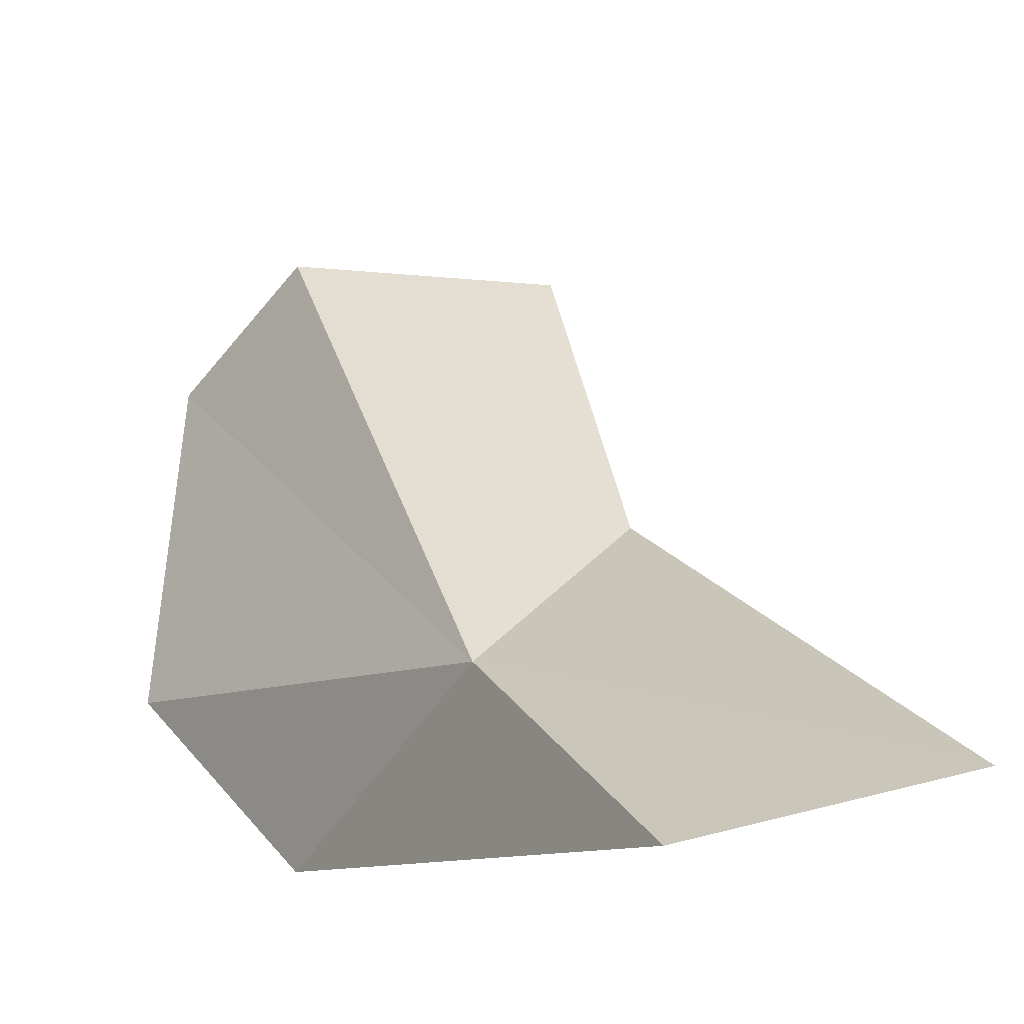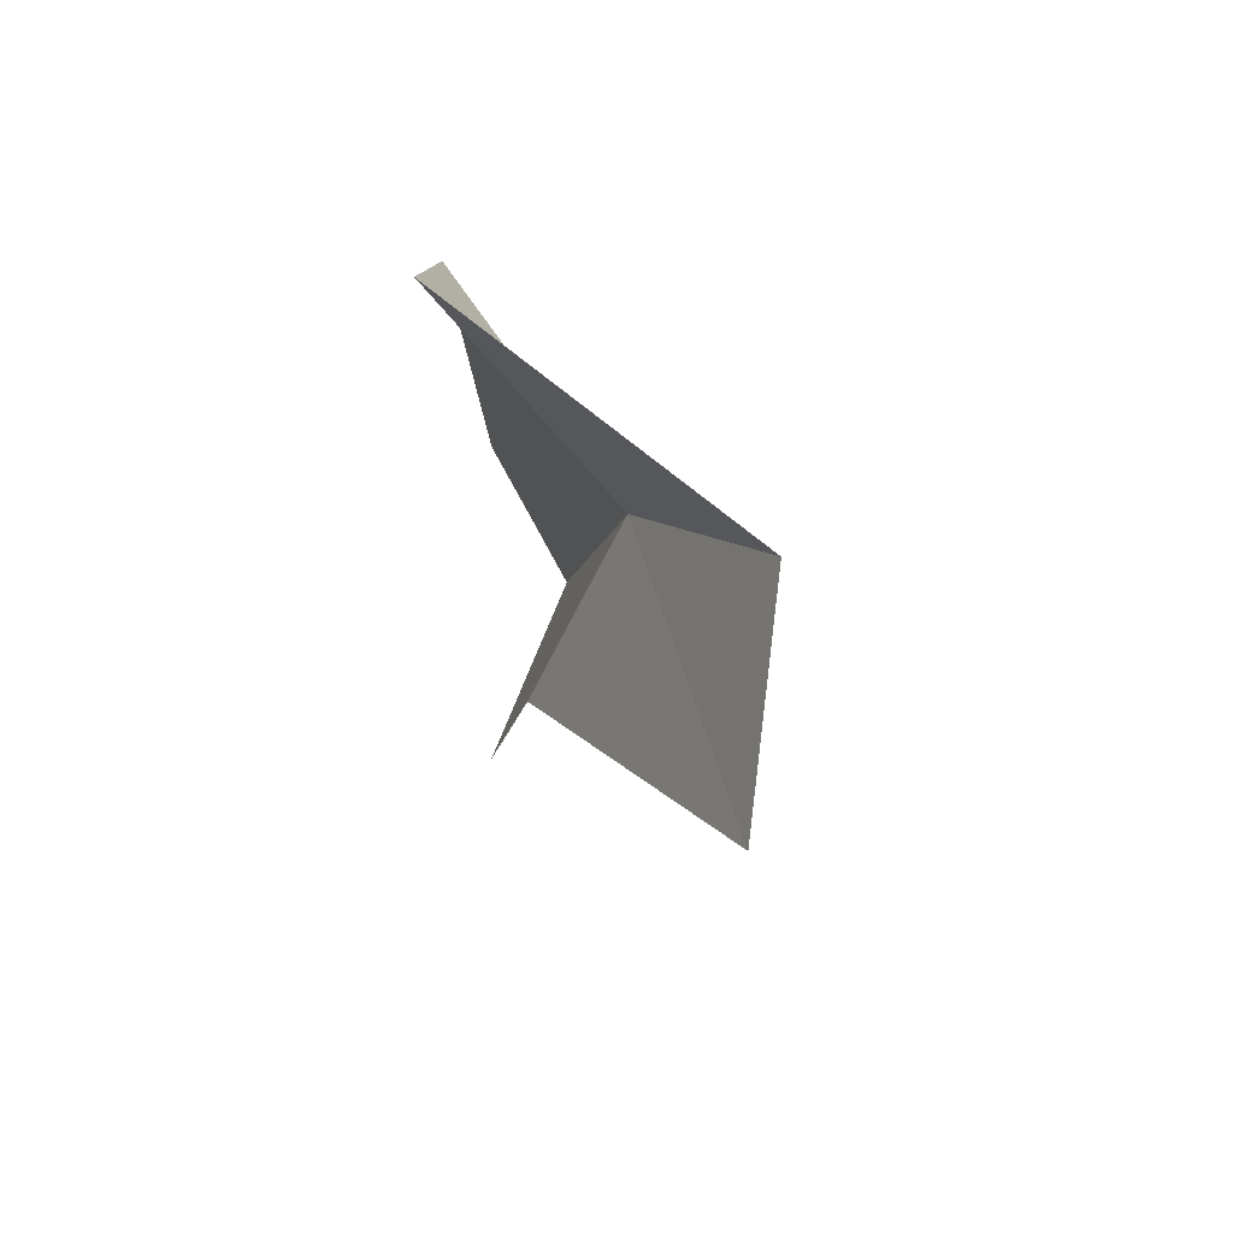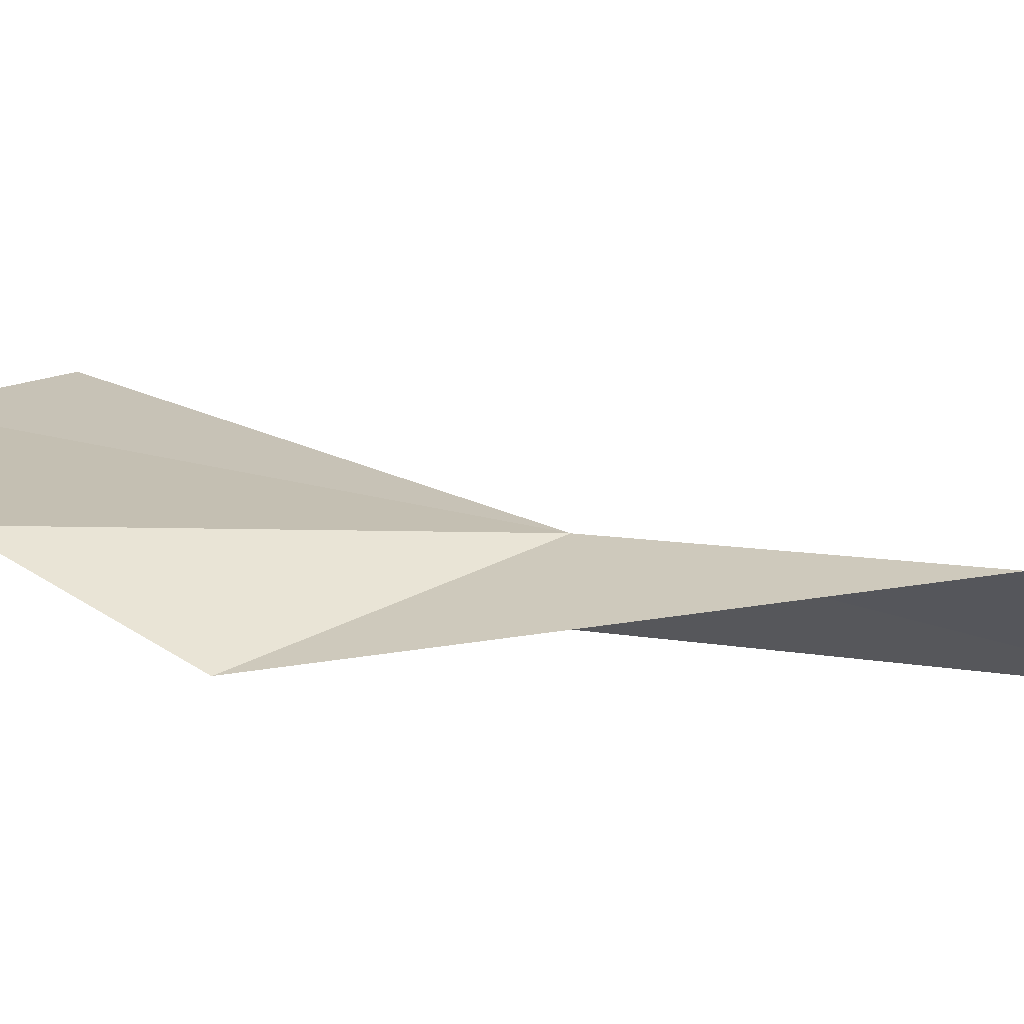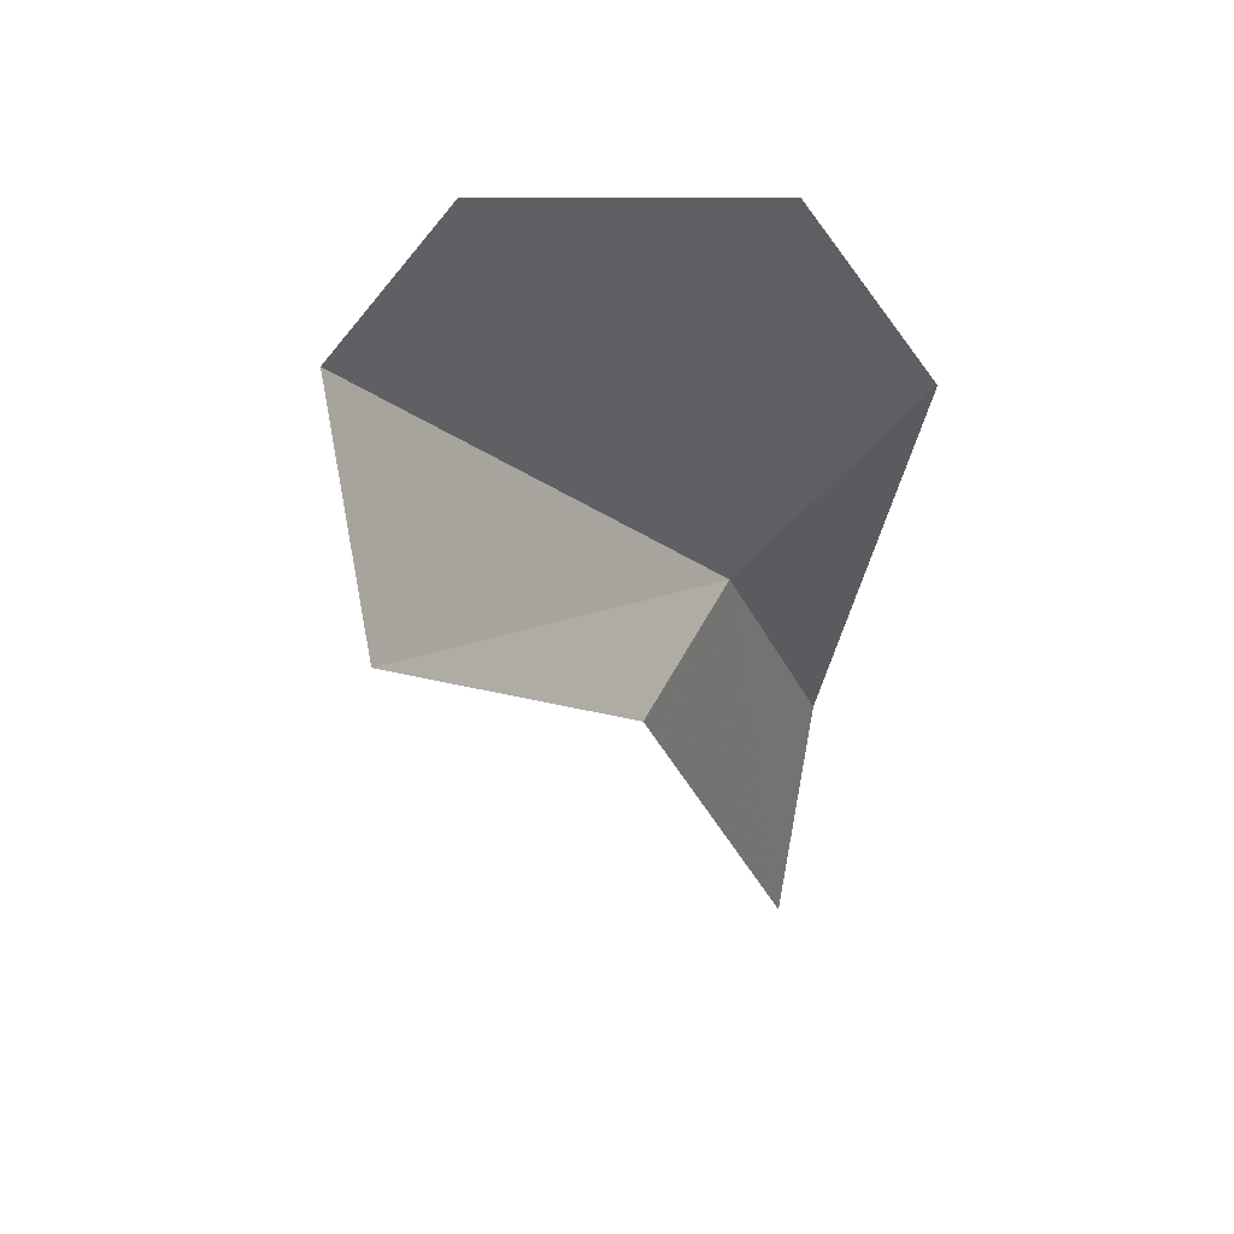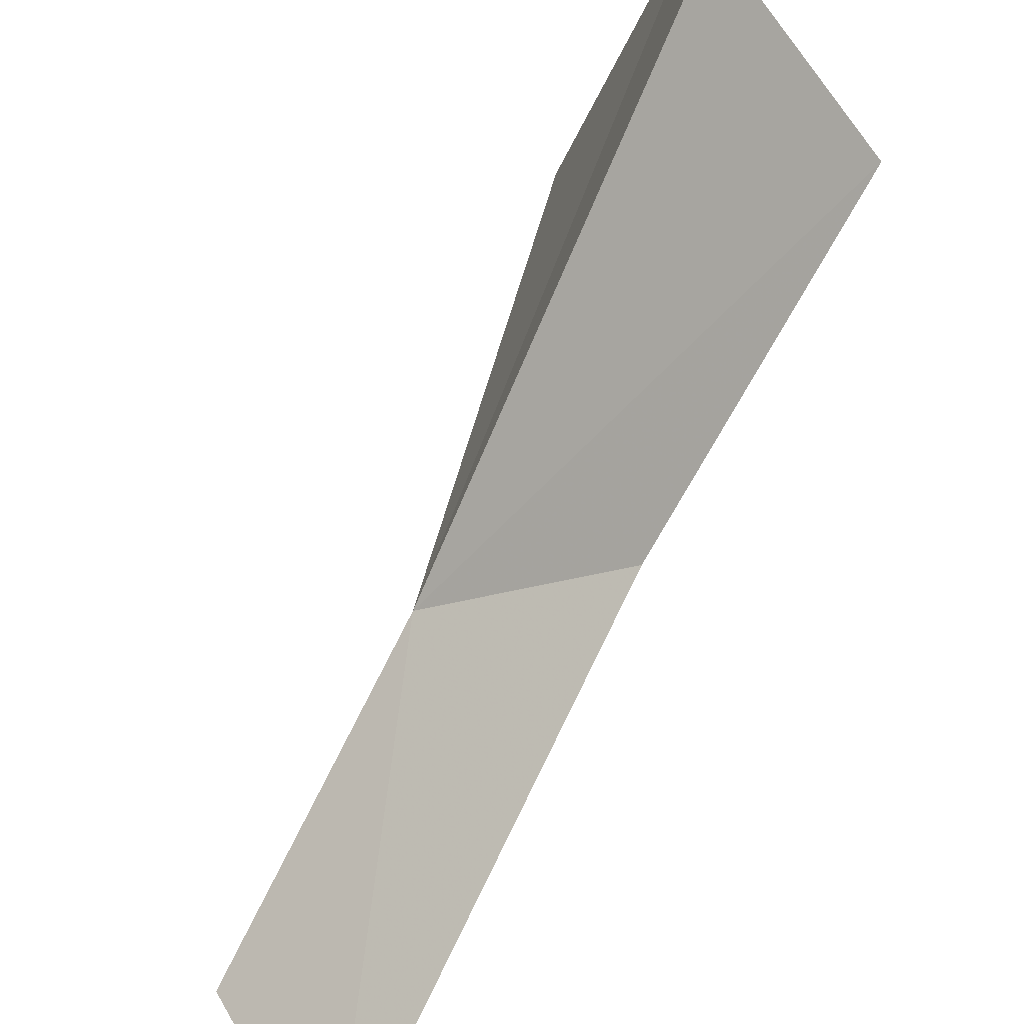
<metadata>
{"format":"obj","ext":"obj","renderer":"f3d","projection":"perspective","resolution":1024,"background":"white","views":[{"elev":-8.8,"azim":-66.3,"up":"+Z"},{"elev":-37.0,"azim":-150.0,"up":"+Y"},{"elev":-54.1,"azim":-118.1,"up":"+Z"},{"elev":21.3,"azim":78.0,"up":"+Y"},{"elev":60.4,"azim":-11.9,"up":"+Z"}]}
</metadata>
<code>
v -0.203 -0.2069 -0.1479
v -0.2316 -0.2381 -0.1679
v -0.1856 -0.1778 -0.168
v -0.2235 -0.2655 -0.1612
v -0.1521 -0.1939 -0.09697
v -0.1798 -0.2149 -0.1316
v -0.1752 -0.1526 -0.1479
v -0.1574 -0.1471 -0.1078
v -0.1622 -0.1648 -0.09404
f 1 3 2
f 1 2 4
f 1 6 5
f 1 7 3
f 1 8 7
f 1 4 6
f 1 5 9
f 1 9 8

</code>
